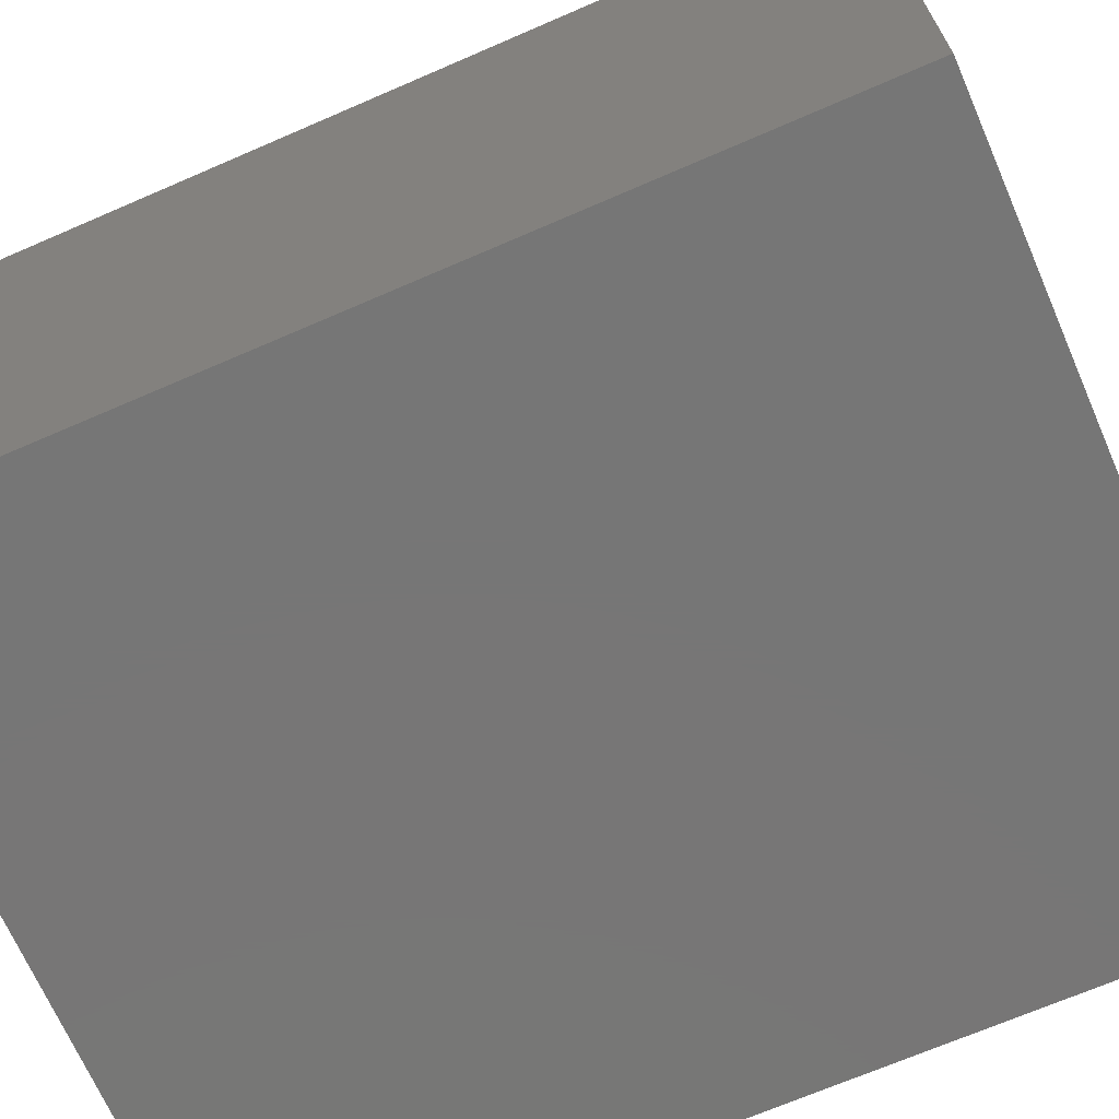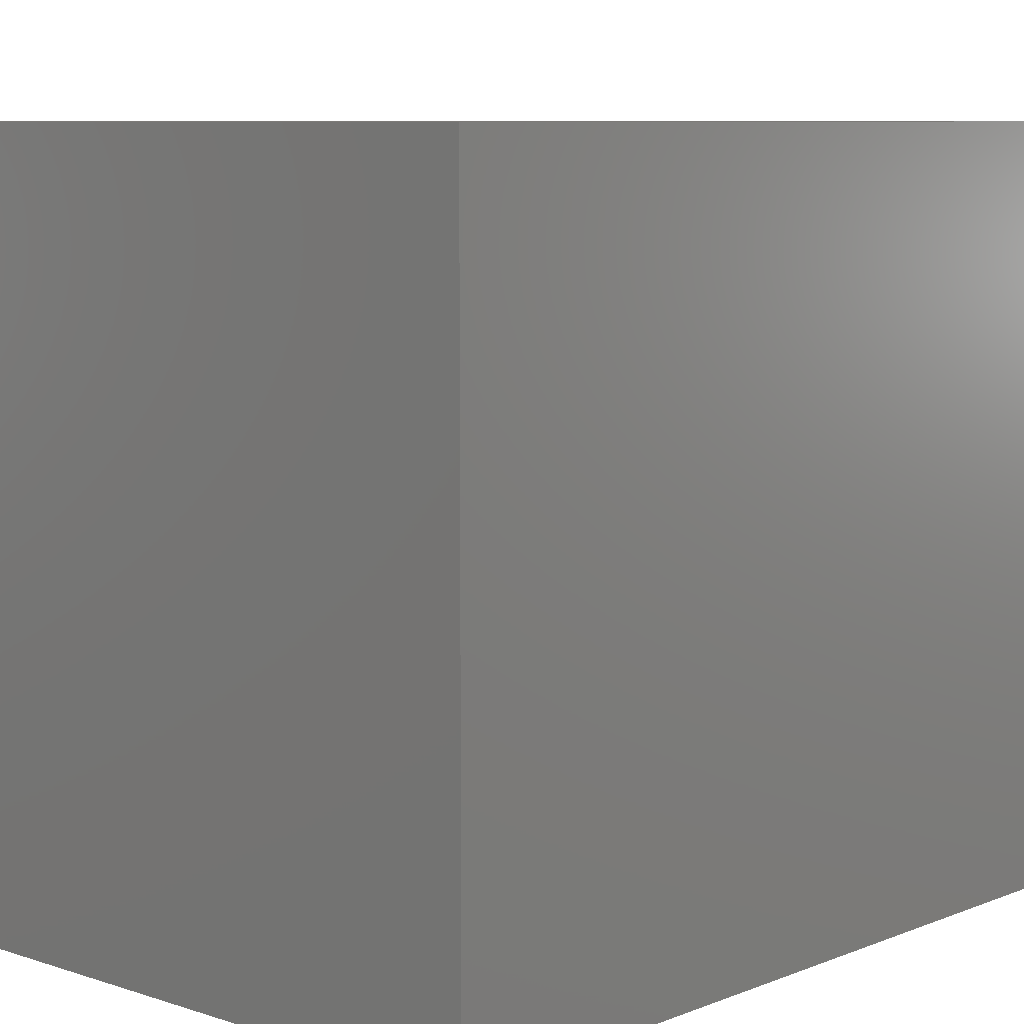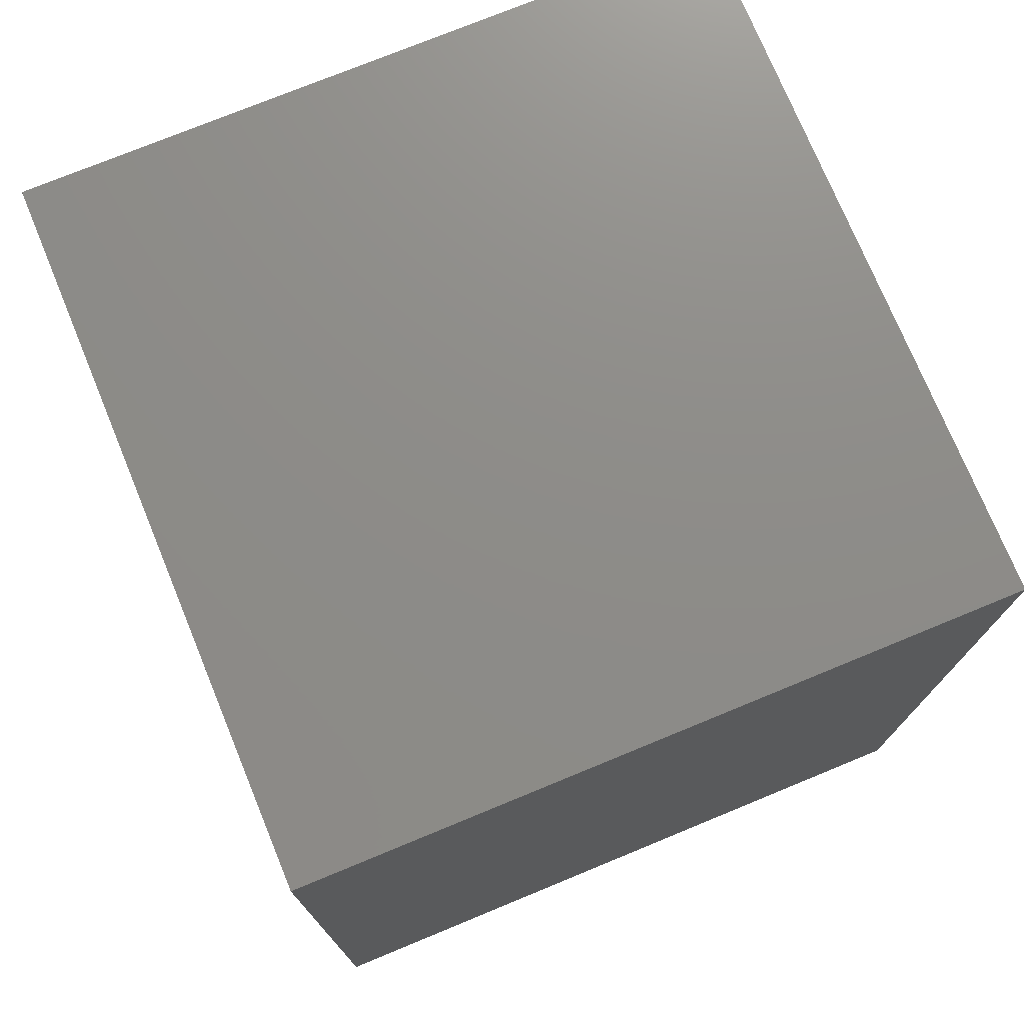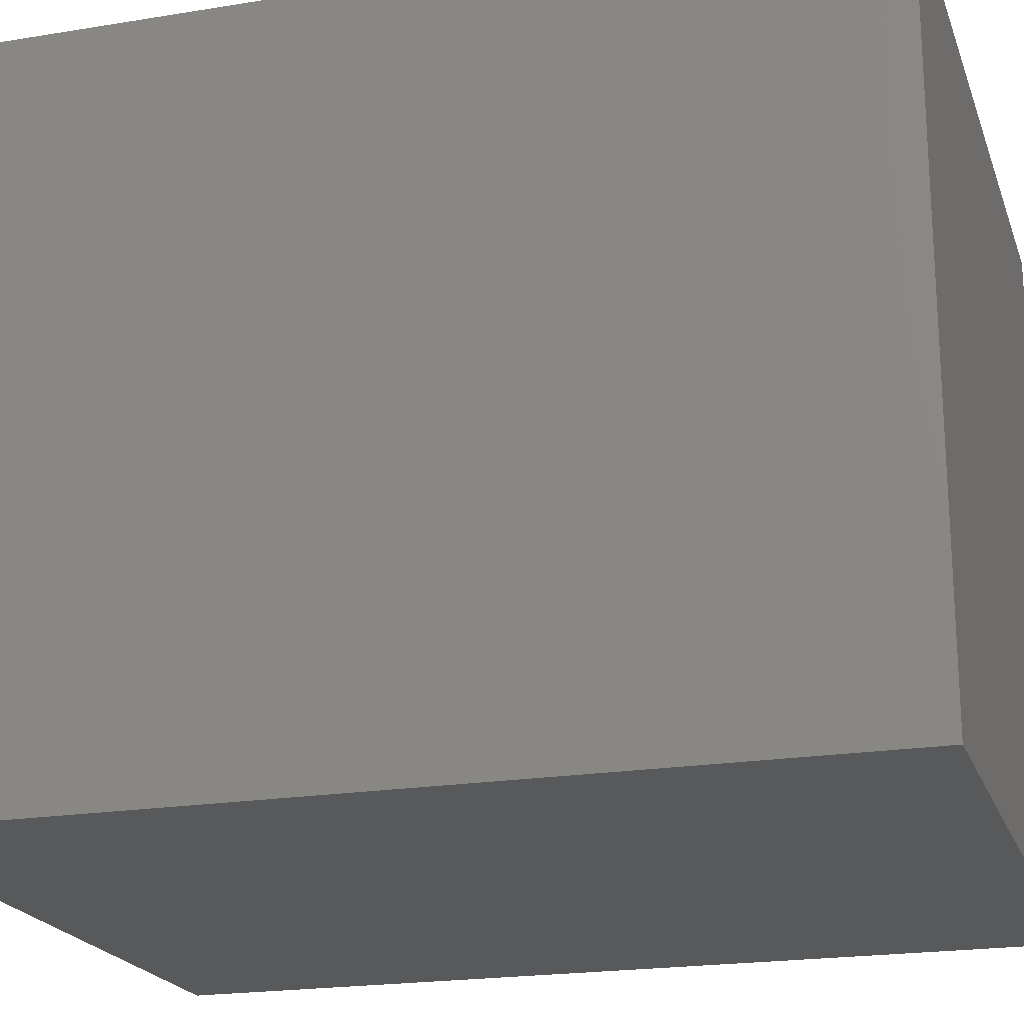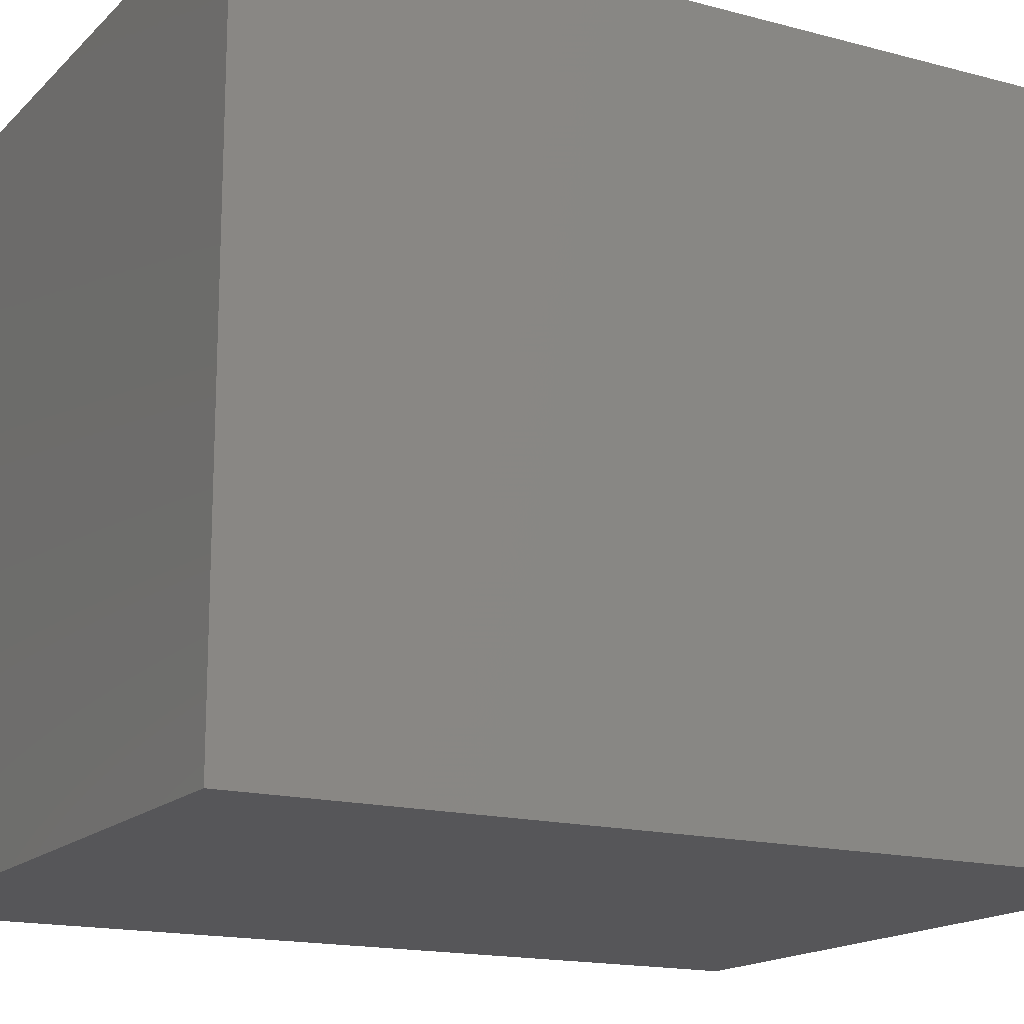
<metadata>
{"format":"stl","ext":"stl","renderer":"f3d","projection":"perspective","resolution":1024,"background":"white","views":[{"elev":-68.9,"azim":-66.5,"up":"+Y"},{"elev":7.9,"azim":42.4,"up":"+Y"},{"elev":74.8,"azim":157.6,"up":"+Z"},{"elev":-20.7,"azim":-73.4,"up":"+Y"},{"elev":-16.2,"azim":-118.9,"up":"+Y"}]}
</metadata>
<code>
# stl→obj: 8 verts, 12 faces
v -0.004 -0.004 0
v 0.004 -0.004 0
v 0.004 0.004 0
v -0.004 0.004 0
v 0.004 -0.004 0.01
v -0.004 -0.004 0.01
v 0.004 0.004 0.01
v -0.004 0.004 0.01
f 1 2 3
f 1 3 4
f 1 2 5
f 1 5 6
f 2 3 7
f 2 7 5
f 3 4 8
f 3 8 7
f 4 1 6
f 4 6 8
f 6 5 7
f 6 7 8

</code>
